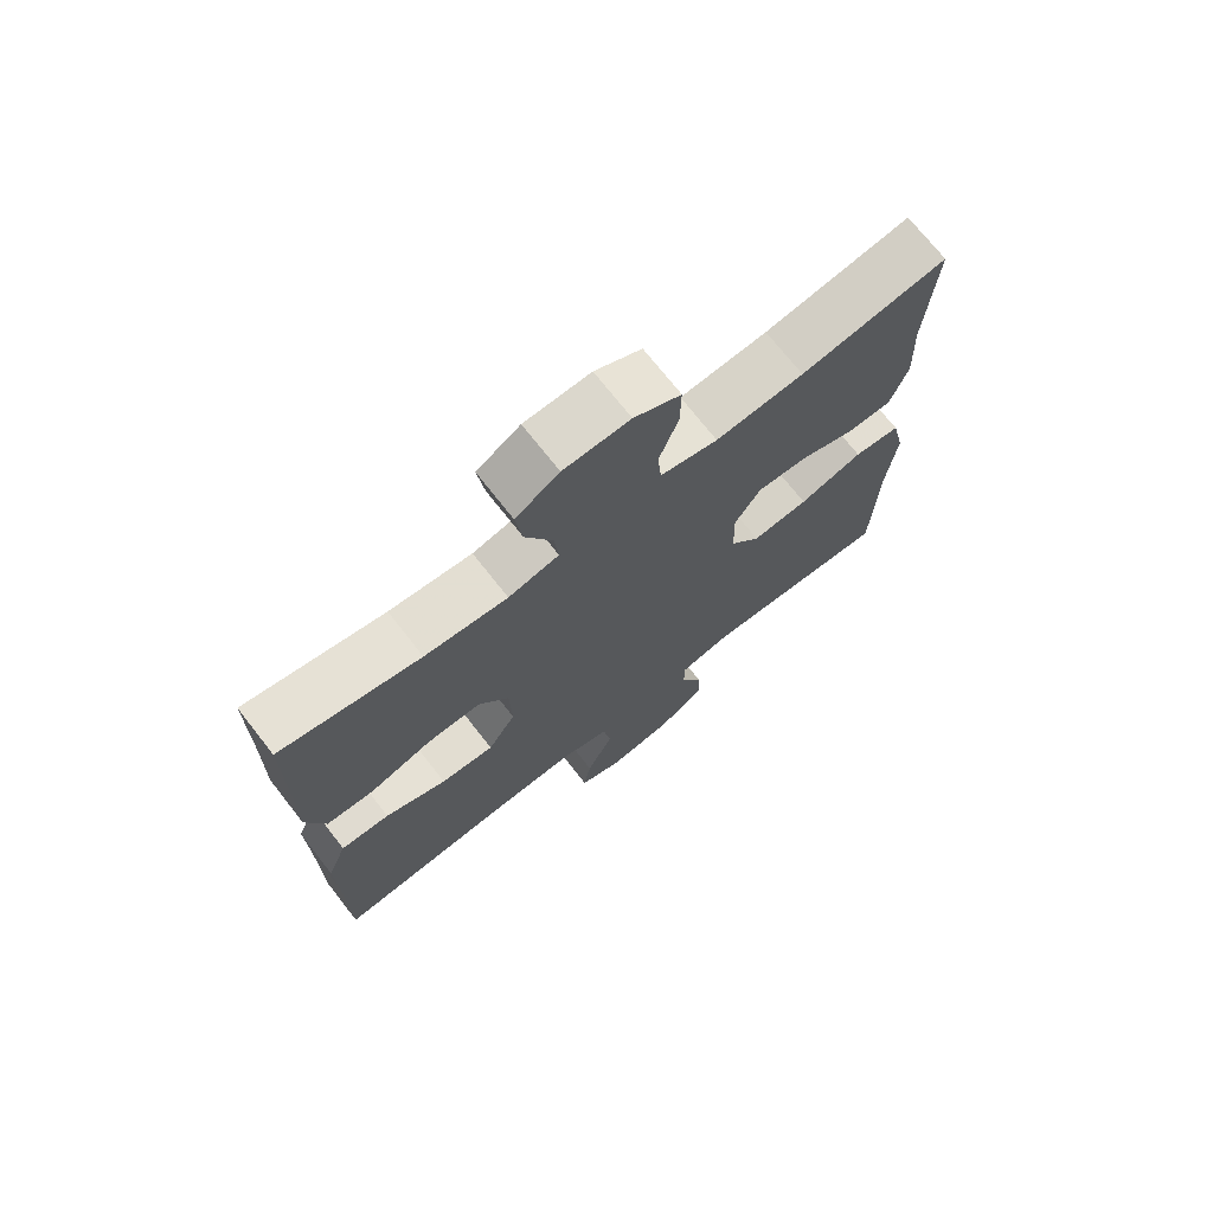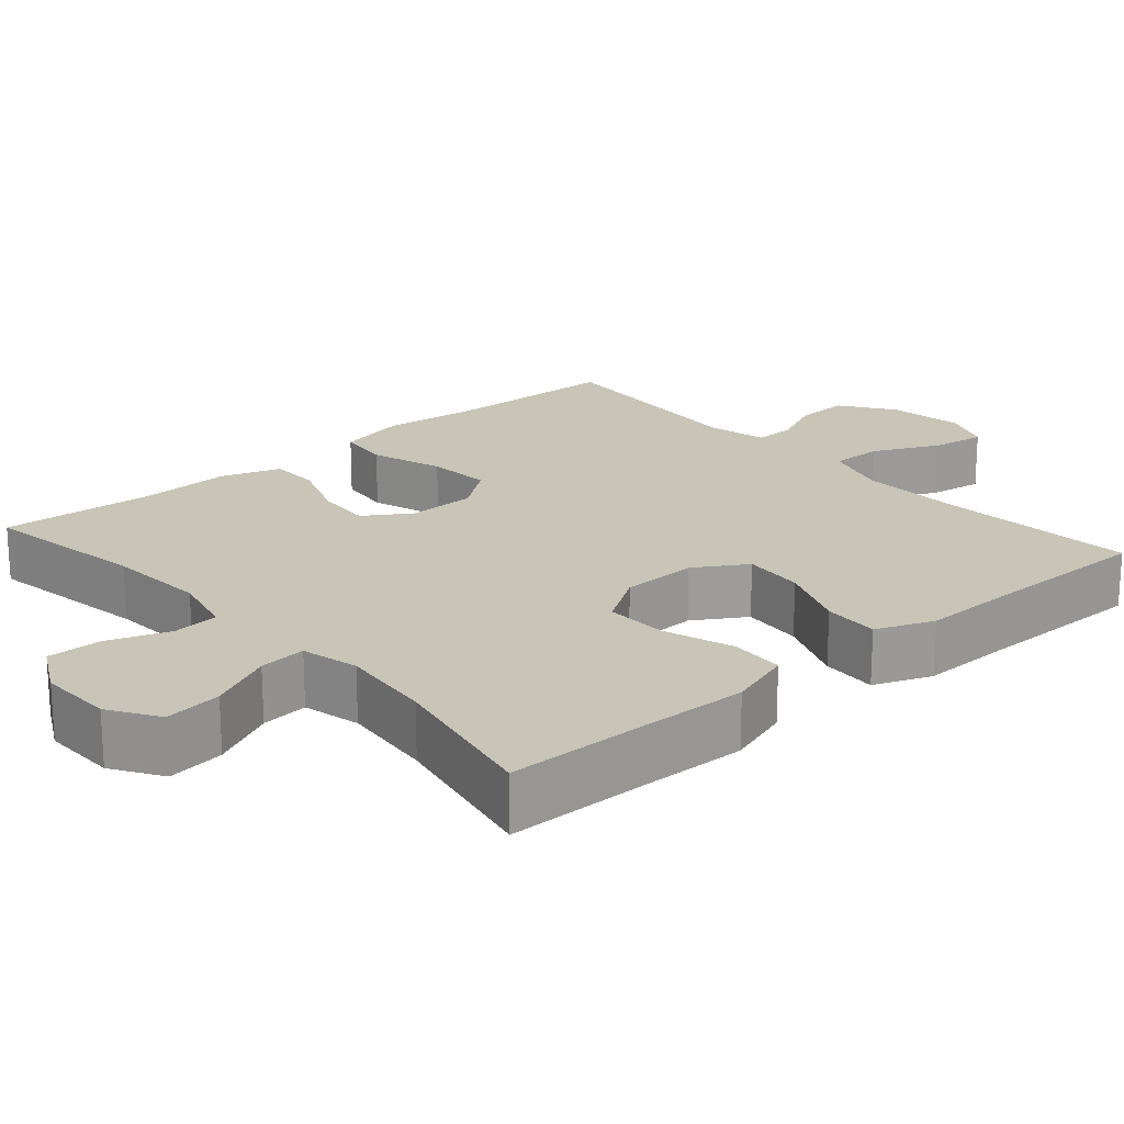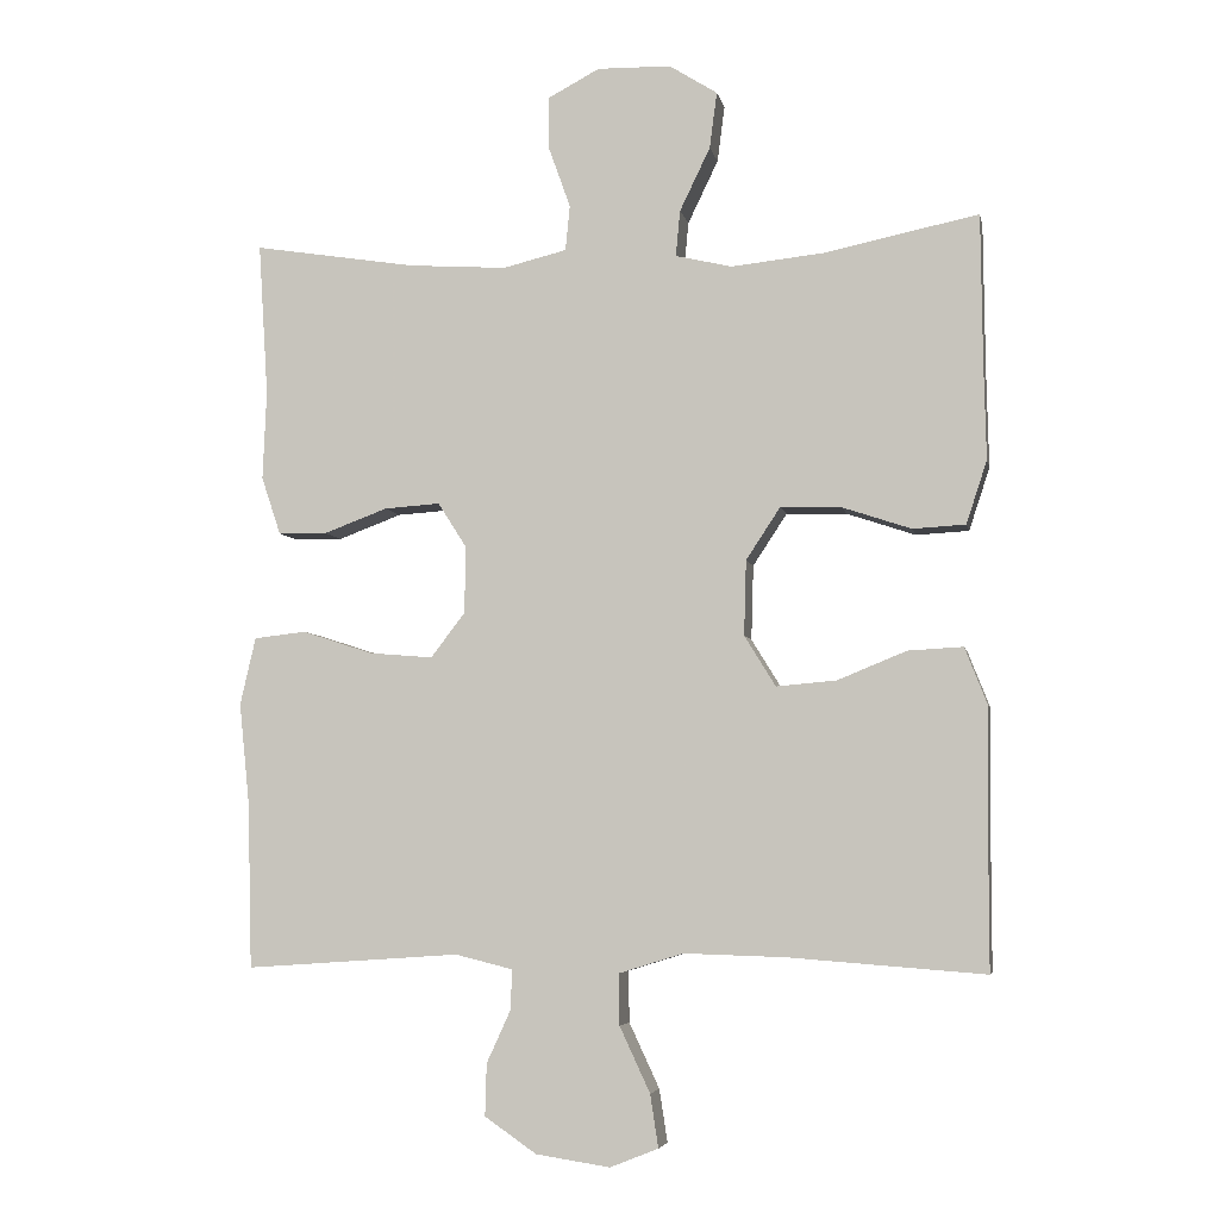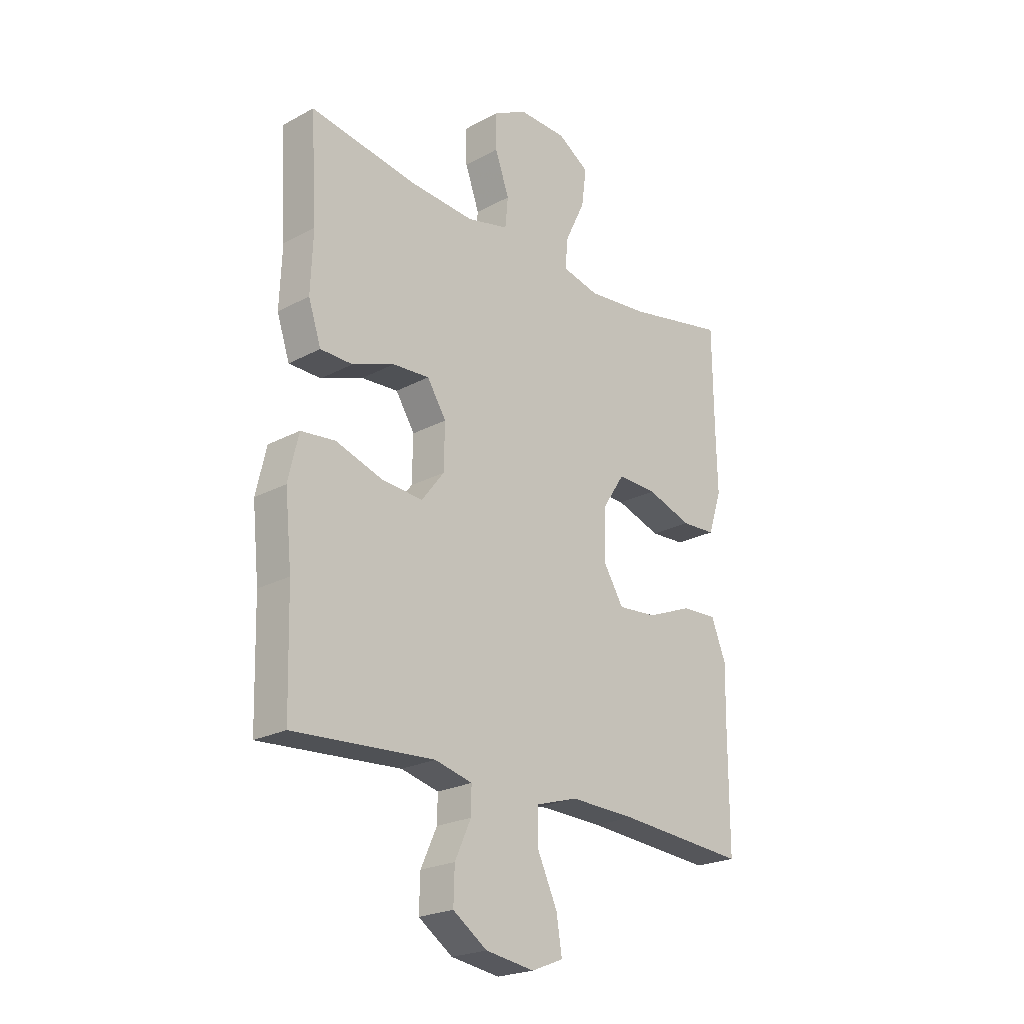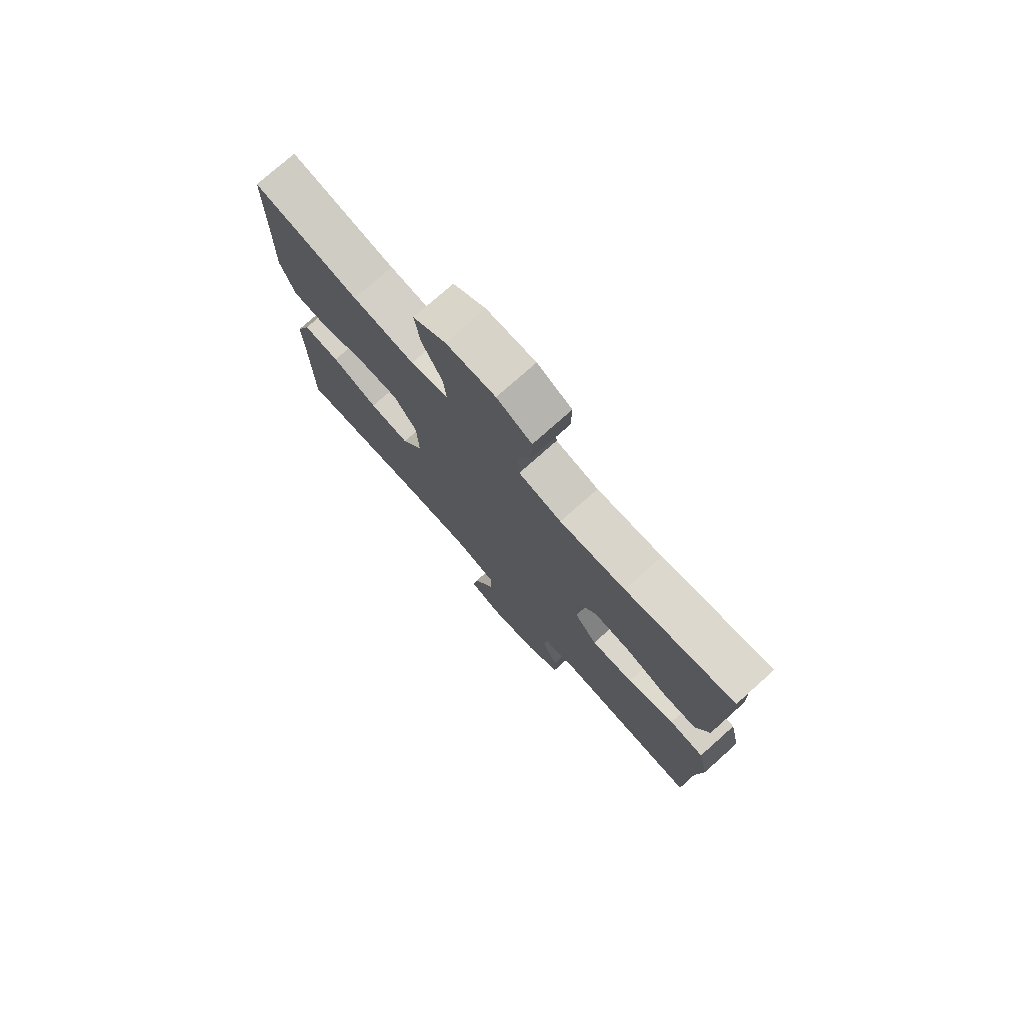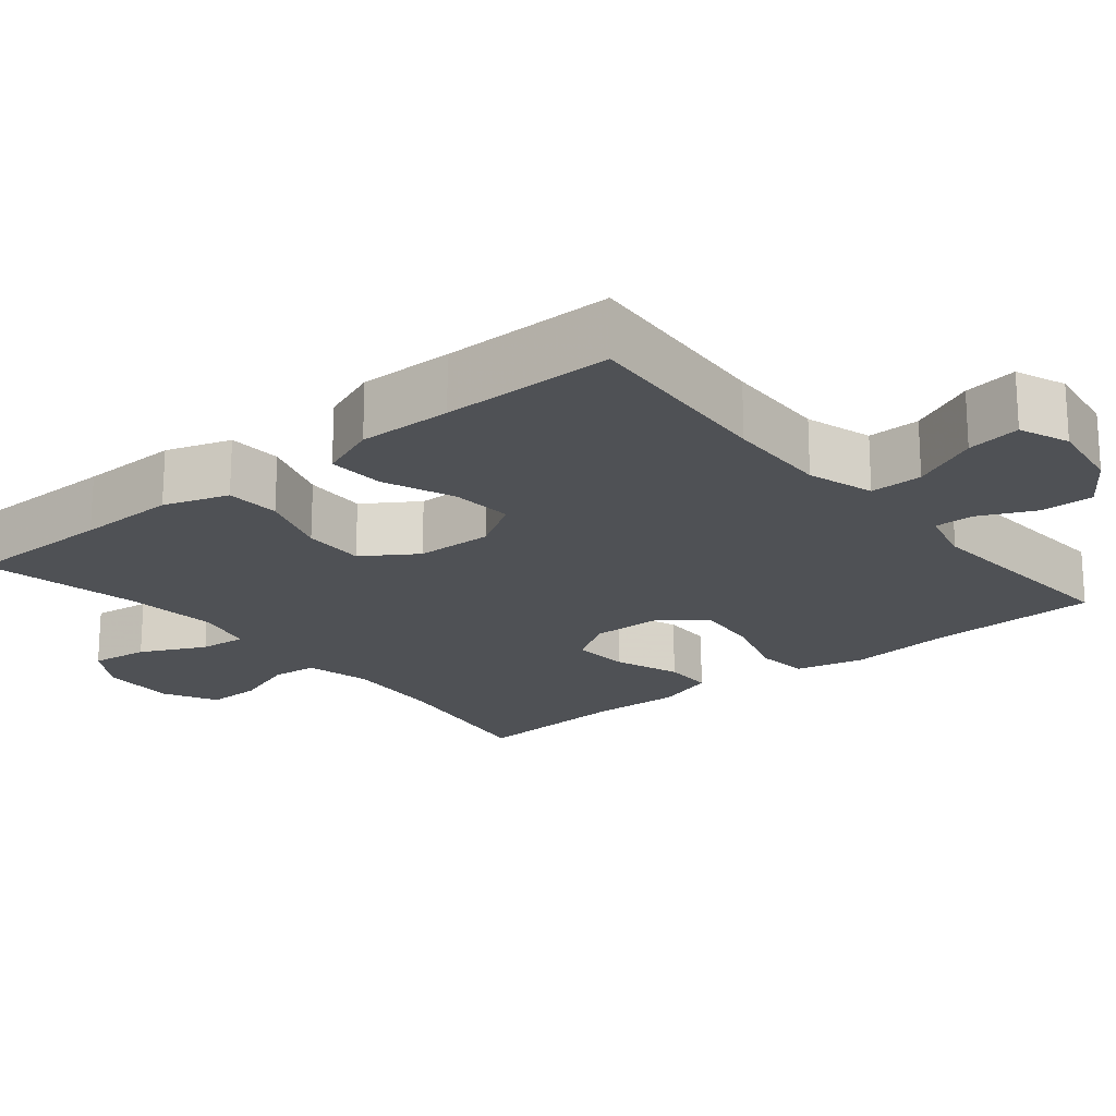
<metadata>
{"format":"obj","ext":"obj","renderer":"f3d","projection":"perspective","resolution":1024,"background":"white","views":[{"elev":72.3,"azim":141.9,"up":"+Z"},{"elev":20.2,"azim":48.9,"up":"+Y"},{"elev":-5.2,"azim":11.1,"up":"+Z"},{"elev":-22.8,"azim":-47.4,"up":"+Z"},{"elev":76.3,"azim":-131.7,"up":"+Z"},{"elev":-20.0,"azim":129.3,"up":"+Y"}]}
</metadata>
<code>
v -0.5 0.07 -0.5
v -0.506 0.07 -0.277
v -0.52 0.07 -0.14
v -0.499 0.07 -0.049
v -0.429 0.07 -0.041
v -0.333 0.07 -0.072
v -0.248 0.07 -0.079
v -0.202 0.07 -0.019
v -0.2 0.07 0.071
v -0.239 0.07 0.132
v -0.314 0.07 0.127
v -0.4 0.07 0.095
v -0.466 0.07 0.096
v -0.492 0.07 0.174
v -0.487 0.07 0.294
v -0.5 0.07 0.5
v -0.28 0.07 0.465
v -0.148 0.07 0.456
v -0.062 0.07 0.477
v -0.056 0.07 0.538
v -0.085 0.07 0.619
v -0.086 0.07 0.691
v -0.016 0.07 0.728
v 0.083 0.07 0.726
v 0.148 0.07 0.685
v 0.138 0.07 0.609
v 0.097 0.07 0.524
v 0.091 0.07 0.462
v 0.167 0.07 0.444
v 0.291 0.07 0.457
v 0.5 0.07 0.5
v 0.502 0.07 0.301
v 0.505 0.07 0.171
v 0.477 0.07 0.086
v 0.406 0.07 0.082
v 0.313 0.07 0.113
v 0.231 0.07 0.115
v 0.185 0.07 0.045
v 0.182 0.07 -0.056
v 0.224 0.07 -0.124
v 0.305 0.07 -0.117
v 0.398 0.07 -0.079
v 0.472 0.07 -0.075
v 0.502 0.07 -0.151
v 0.5 0.07 -0.274
v 0.5 0.07 -0.5
v 0.235 0.07 -0.48
v 0.099 0.07 -0.476
v 0.012 0.07 -0.503
v 0.013 0.07 -0.572
v 0.054 0.07 -0.66
v 0.065 0.07 -0.731
v 0 0.07 -0.757
v -0.1 0.07 -0.742
v -0.17 0.07 -0.694
v -0.168 0.07 -0.624
v -0.135 0.07 -0.552
v -0.134 0.07 -0.499
v -0.211 0.07 -0.48
v -0.5 0 -0.5
v -0.506 0 -0.277
v -0.52 0 -0.14
v -0.499 0 -0.049
v -0.429 0 -0.041
v -0.333 0 -0.072
v -0.248 0 -0.079
v -0.202 0 -0.019
v -0.2 0 0.071
v -0.239 0 0.132
v -0.314 0 0.127
v -0.4 0 0.095
v -0.466 0 0.096
v -0.492 0 0.174
v -0.487 0 0.294
v -0.5 0 0.5
v -0.28 0 0.465
v -0.148 0 0.456
v -0.062 0 0.477
v -0.056 0 0.538
v -0.085 0 0.619
v -0.086 0 0.691
v -0.016 0 0.728
v 0.083 0 0.726
v 0.148 0 0.685
v 0.138 0 0.609
v 0.097 0 0.524
v 0.091 0 0.462
v 0.167 0 0.444
v 0.291 0 0.457
v 0.5 0 0.5
v 0.502 0 0.301
v 0.505 0 0.171
v 0.477 0 0.086
v 0.406 0 0.082
v 0.313 0 0.113
v 0.231 0 0.115
v 0.185 0 0.045
v 0.182 0 -0.056
v 0.224 0 -0.124
v 0.305 0 -0.117
v 0.398 0 -0.079
v 0.472 0 -0.075
v 0.502 0 -0.151
v 0.5 0 -0.274
v 0.5 0 -0.5
v 0.235 0 -0.48
v 0.099 0 -0.476
v 0.012 0 -0.503
v 0.013 0 -0.572
v 0.054 0 -0.66
v 0.065 0 -0.731
v 0 0 -0.757
v -0.1 0 -0.742
v -0.17 0 -0.694
v -0.168 0 -0.624
v -0.135 0 -0.552
v -0.134 0 -0.499
v -0.211 0 -0.48
f 55 56 57
f 54 55 57
f 53 54 57
f 52 53 57
f 51 52 57
f 50 51 57
f 49 50 57 58
f 48 49 58 59
f 45 46 47
f 45 47 48
f 44 45 48
f 43 44 48
f 42 43 48
f 41 42 48
f 40 41 48 59
f 34 35 36
f 33 34 36
f 32 33 36
f 32 36 37
f 31 32 37
f 30 31 37
f 29 30 37 38
f 25 26 27
f 24 25 27
f 23 24 27
f 22 23 27
f 21 22 27
f 20 21 27
f 19 20 27 28
f 29 38 39
f 28 29 39
f 19 28 39
f 18 19 39
f 13 14 15
f 12 13 15
f 11 12 15
f 15 16 17
f 11 15 17
f 10 11 17
f 4 5 6
f 3 4 6
f 2 3 6
f 2 6 7
f 1 2 7
f 59 1 7 8
f 18 39 40
f 17 18 40
f 10 17 40
f 9 10 40
f 8 9 40 59
f 116 115 114
f 116 114 113
f 116 113 112
f 116 112 111
f 116 111 110
f 116 110 109
f 117 116 109 108
f 118 117 108 107
f 106 105 104
f 107 106 104
f 107 104 103
f 107 103 102
f 107 102 101
f 107 101 100
f 118 107 100 99
f 95 94 93
f 95 93 92
f 95 92 91
f 96 95 91
f 96 91 90
f 96 90 89
f 97 96 89 88
f 86 85 84
f 86 84 83
f 86 83 82
f 86 82 81
f 86 81 80
f 86 80 79
f 87 86 79 78
f 98 97 88
f 98 88 87
f 98 87 78
f 98 78 77
f 74 73 72
f 74 72 71
f 74 71 70
f 76 75 74
f 76 74 70
f 76 70 69
f 65 64 63
f 65 63 62
f 65 62 61
f 66 65 61
f 66 61 60
f 67 66 60 118
f 99 98 77
f 99 77 76
f 99 76 69
f 99 69 68
f 118 99 68 67
f 1 60 61 2
f 2 61 62 3
f 3 62 63 4
f 4 63 64 5
f 5 64 65 6
f 6 65 66 7
f 7 66 67 8
f 8 67 68 9
f 9 68 69 10
f 10 69 70 11
f 11 70 71 12
f 12 71 72 13
f 13 72 73 14
f 14 73 74 15
f 15 74 75 16
f 16 75 76 17
f 17 76 77 18
f 18 77 78 19
f 19 78 79 20
f 20 79 80 21
f 21 80 81 22
f 22 81 82 23
f 23 82 83 24
f 24 83 84 25
f 25 84 85 26
f 26 85 86 27
f 27 86 87 28
f 28 87 88 29
f 29 88 89 30
f 30 89 90 31
f 31 90 91 32
f 32 91 92 33
f 33 92 93 34
f 34 93 94 35
f 35 94 95 36
f 36 95 96 37
f 37 96 97 38
f 38 97 98 39
f 39 98 99 40
f 40 99 100 41
f 41 100 101 42
f 42 101 102 43
f 43 102 103 44
f 44 103 104 45
f 45 104 105 46
f 46 105 106 47
f 47 106 107 48
f 48 107 108 49
f 49 108 109 50
f 50 109 110 51
f 51 110 111 52
f 52 111 112 53
f 53 112 113 54
f 54 113 114 55
f 55 114 115 56
f 56 115 116 57
f 57 116 117 58
f 58 117 118 59
f 59 118 60 1

</code>
